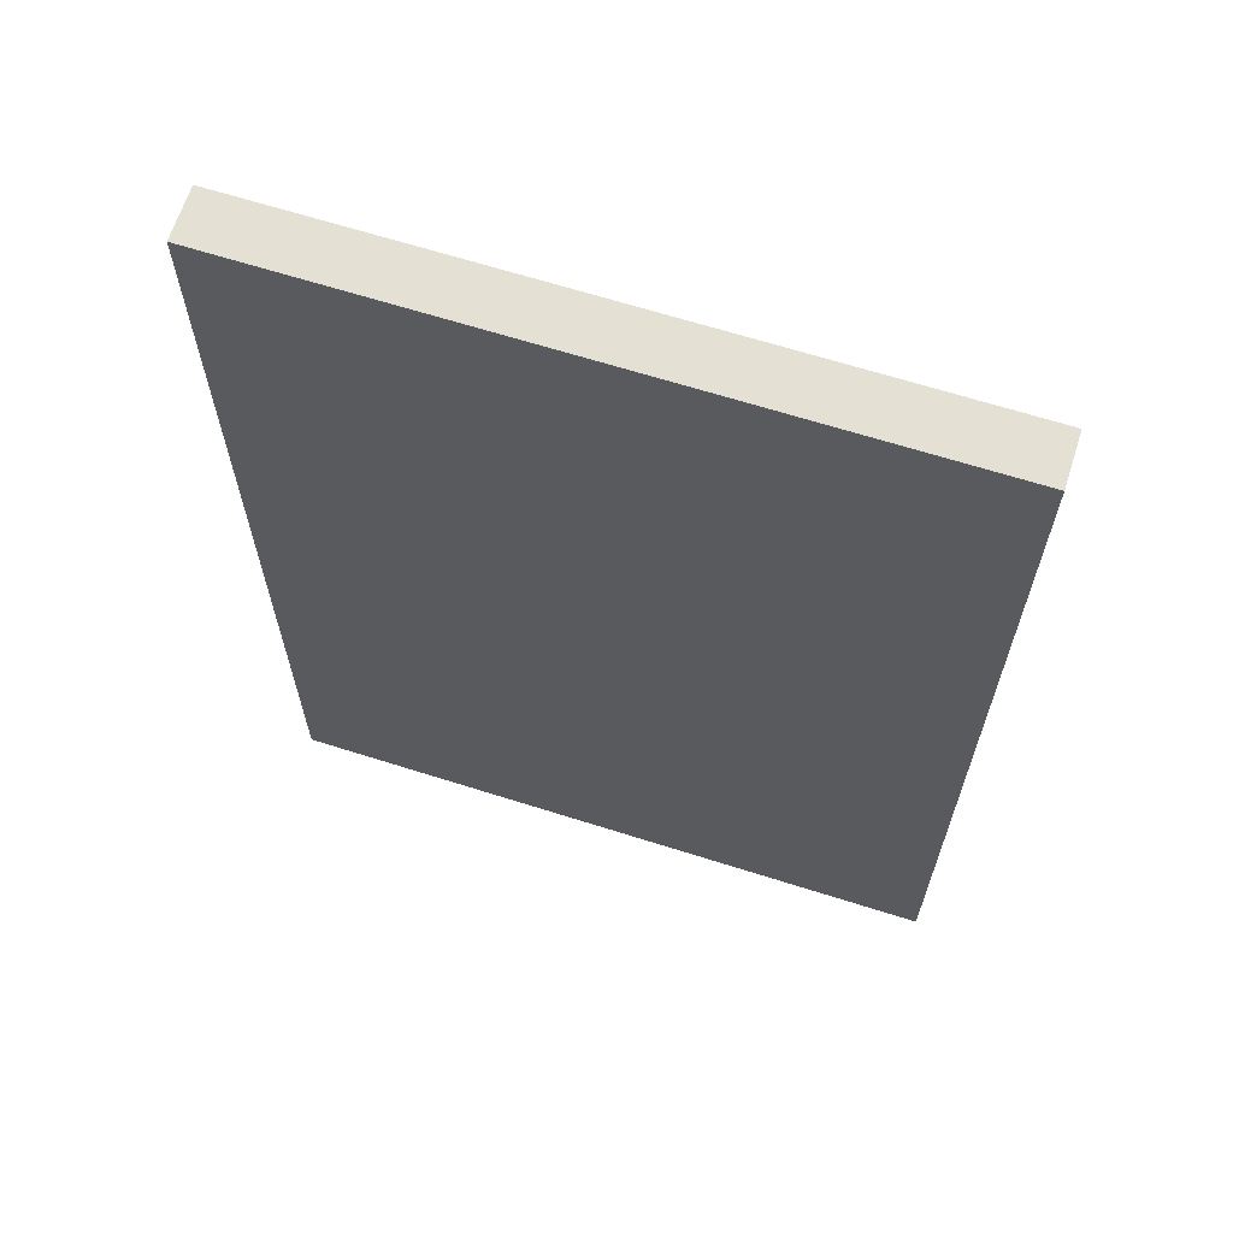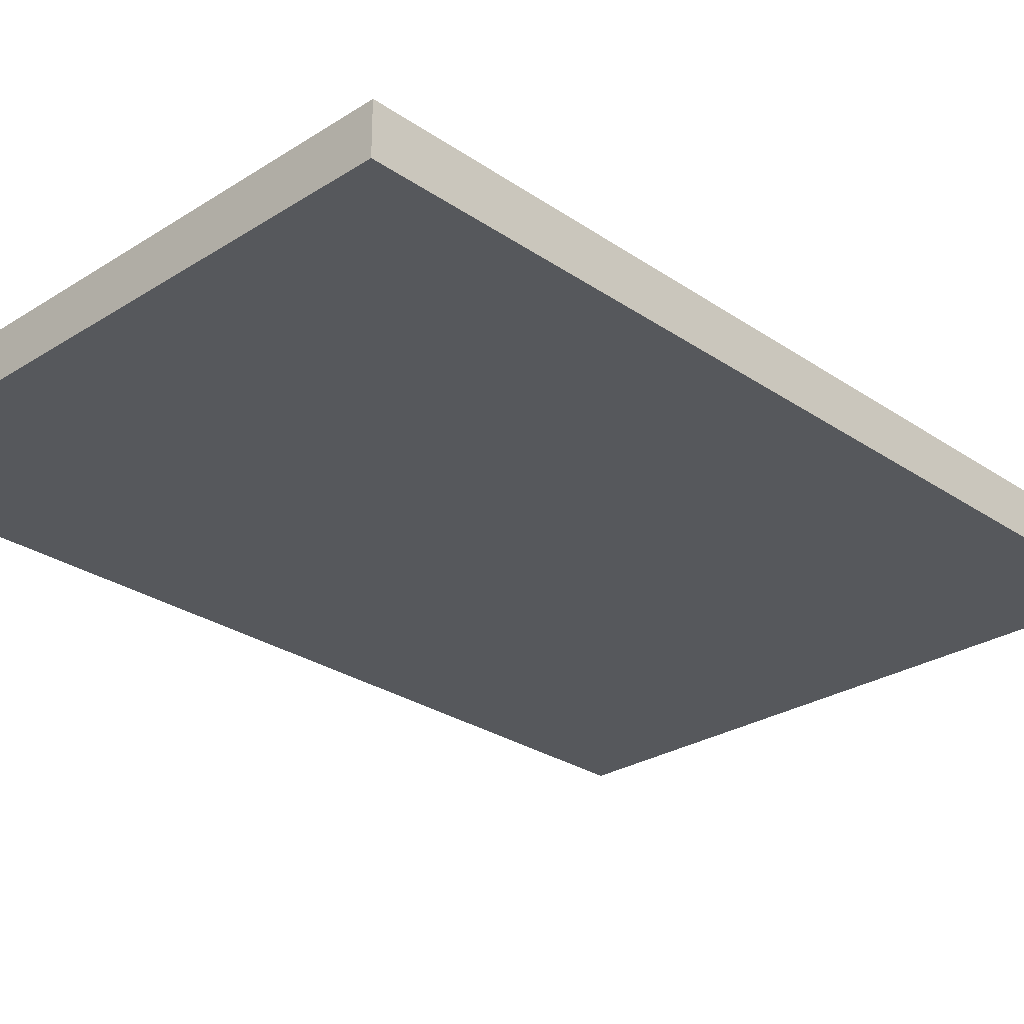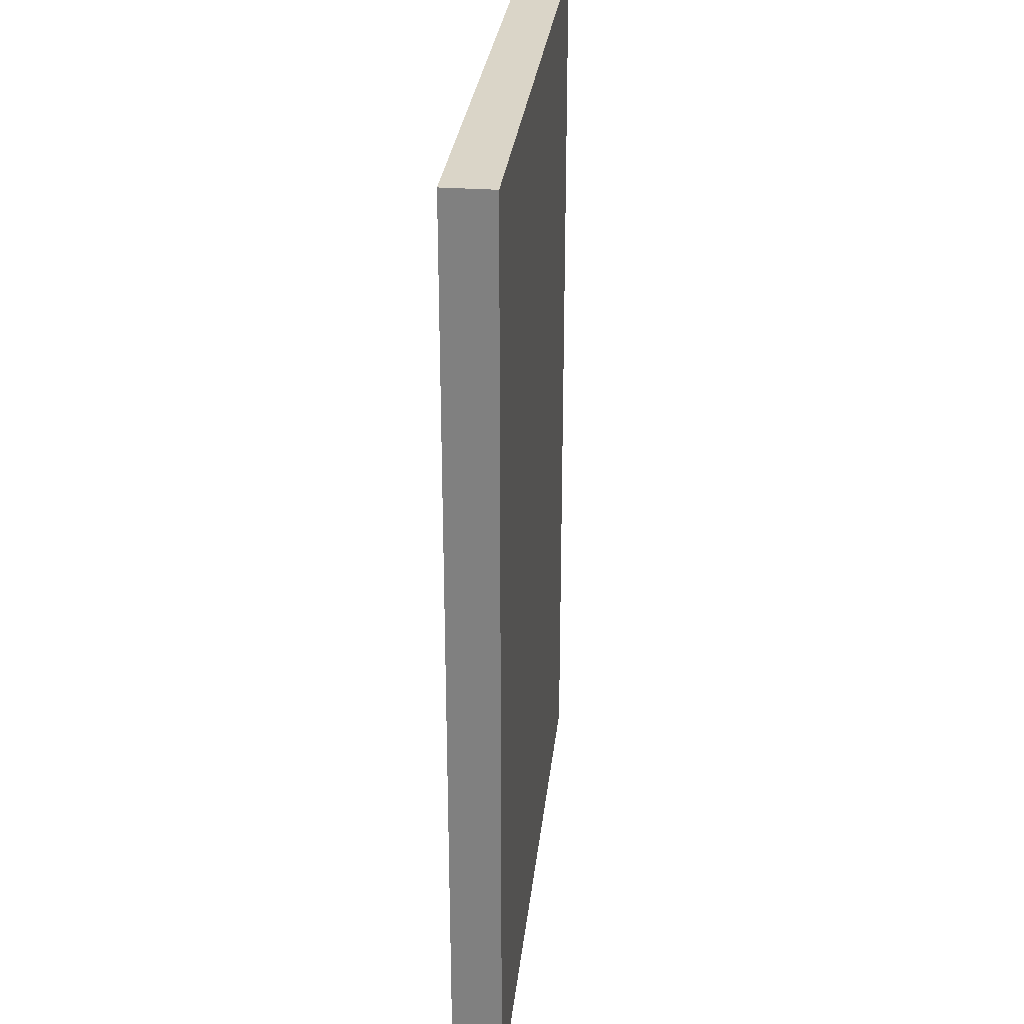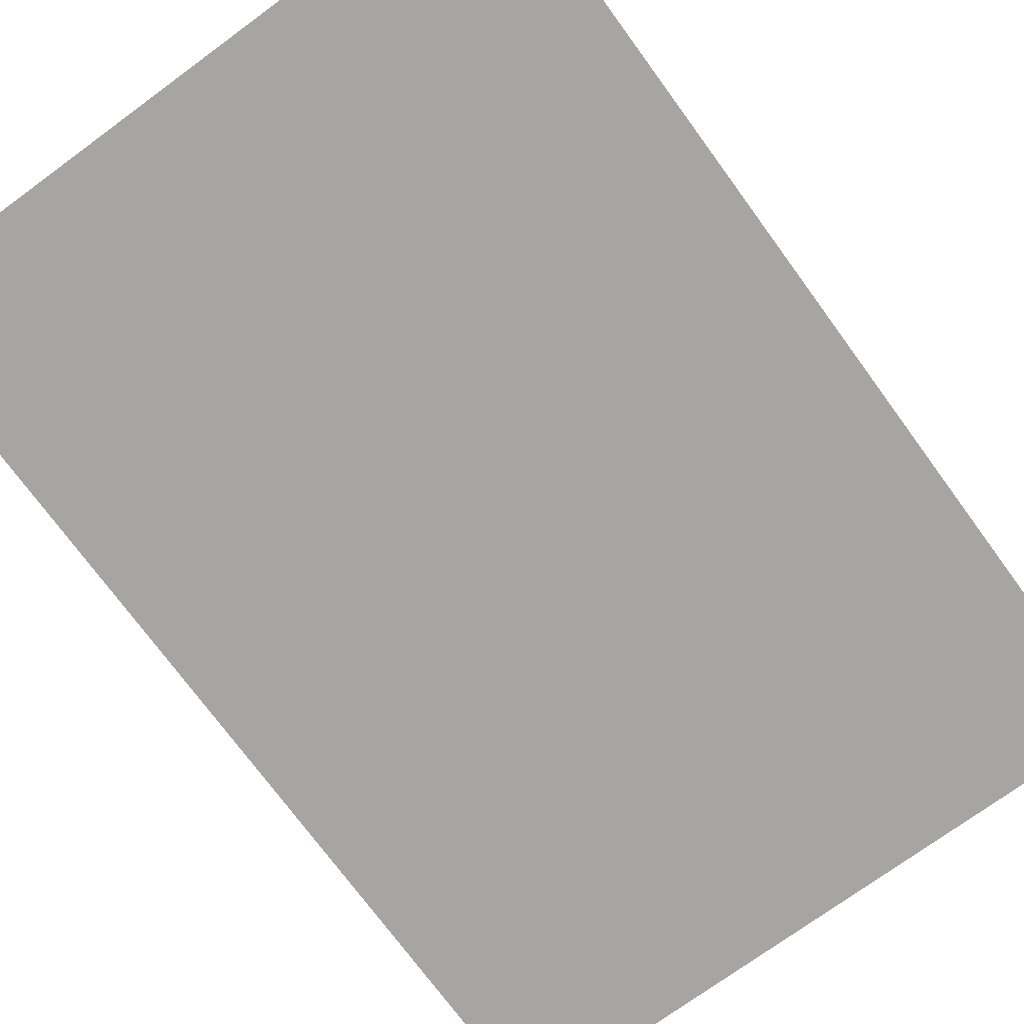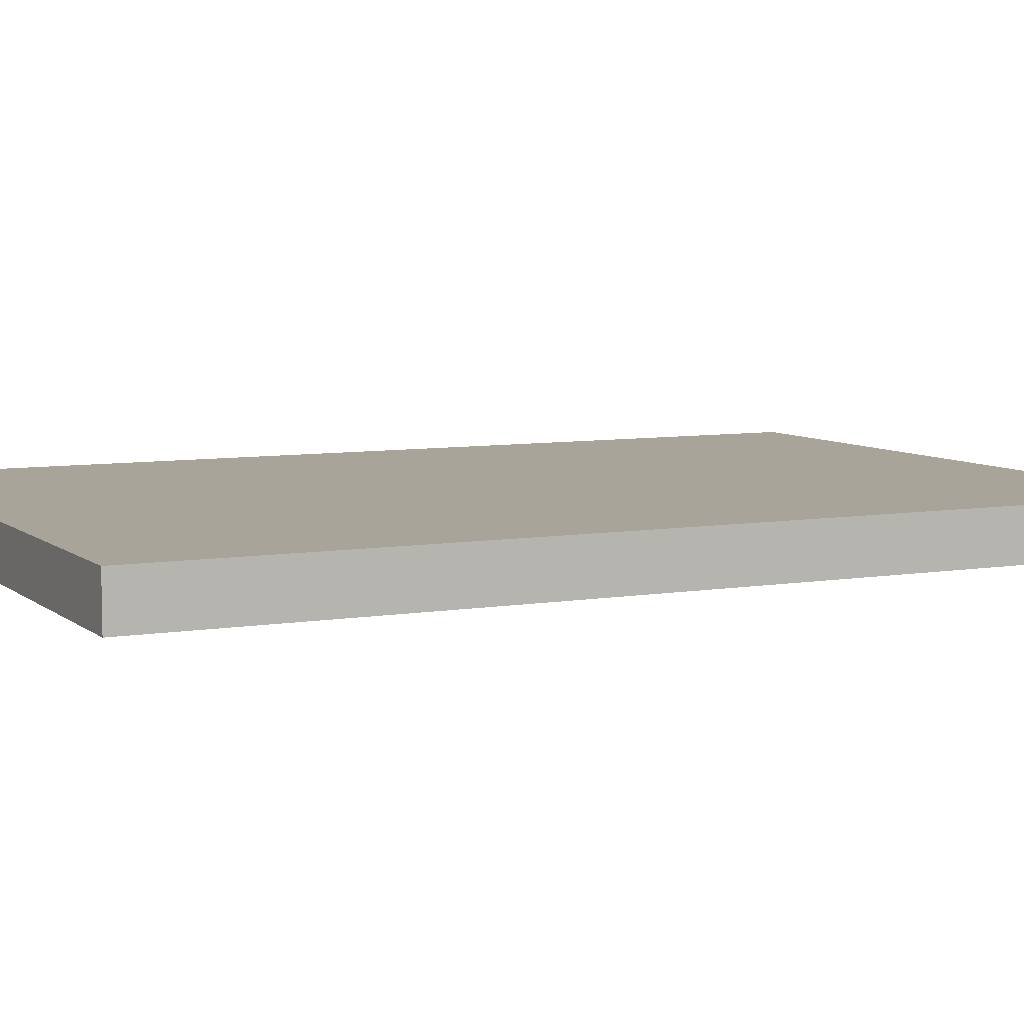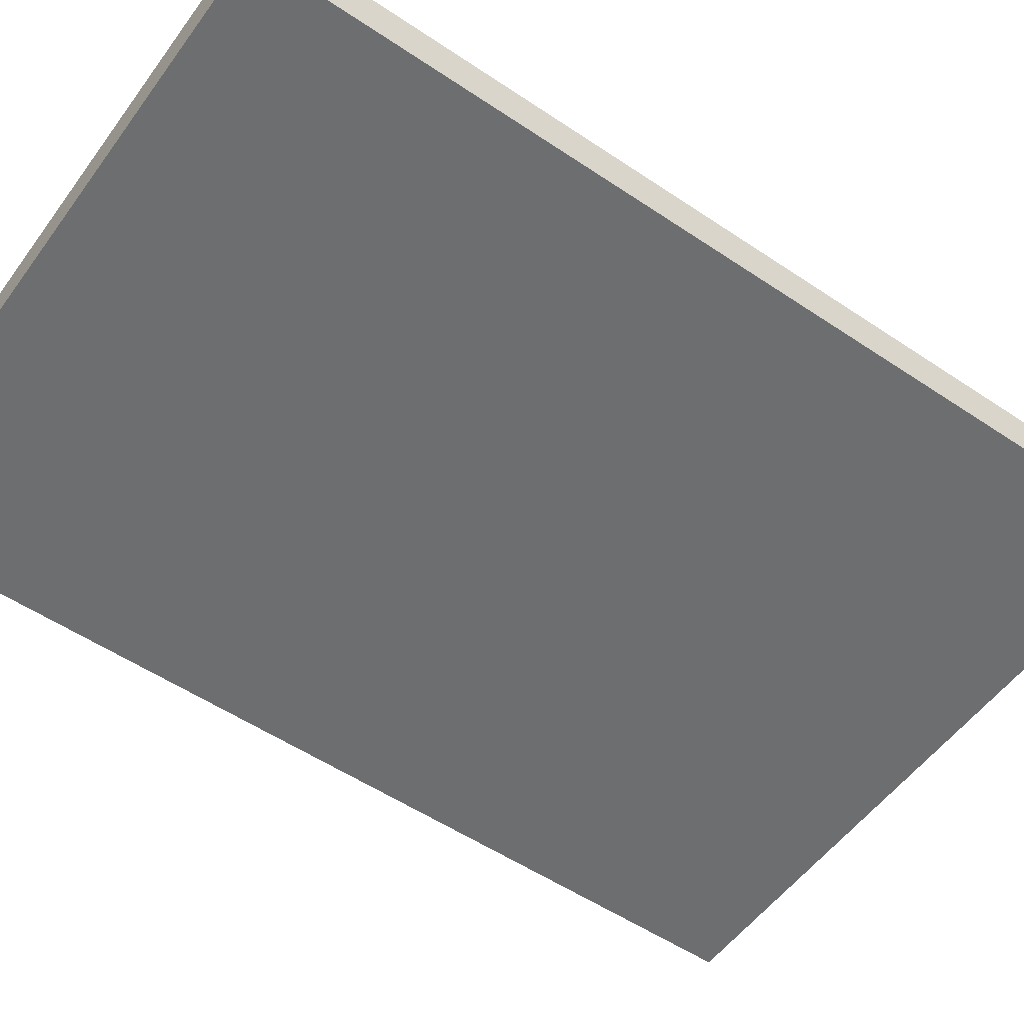
<metadata>
{"format":"obj","ext":"obj","renderer":"f3d","projection":"perspective","resolution":1024,"background":"white","views":[{"elev":65.6,"azim":17.7,"up":"+Z"},{"elev":-27.7,"azim":-136.0,"up":"+Y"},{"elev":29.1,"azim":96.2,"up":"+Z"},{"elev":-73.6,"azim":36.2,"up":"+Y"},{"elev":7.1,"azim":-116.2,"up":"+Y"},{"elev":-54.2,"azim":54.5,"up":"+Y"}]}
</metadata>
<code>
v 650 -2200 950
v 650 -2200 1900
v 650 -2150 950
v 650 -2150 1900
v 1300 -2200 1900
v 1300 -2200 950
v 1300 -2150 950
v 1300 -2150 1900
f 1 2 3
f 2 4 3
f 5 6 7
f 8 5 7
f 5 8 2
f 2 8 4
f 7 6 1
f 7 1 3
f 1 6 2
f 2 6 5
f 7 3 4
f 7 4 8

</code>
